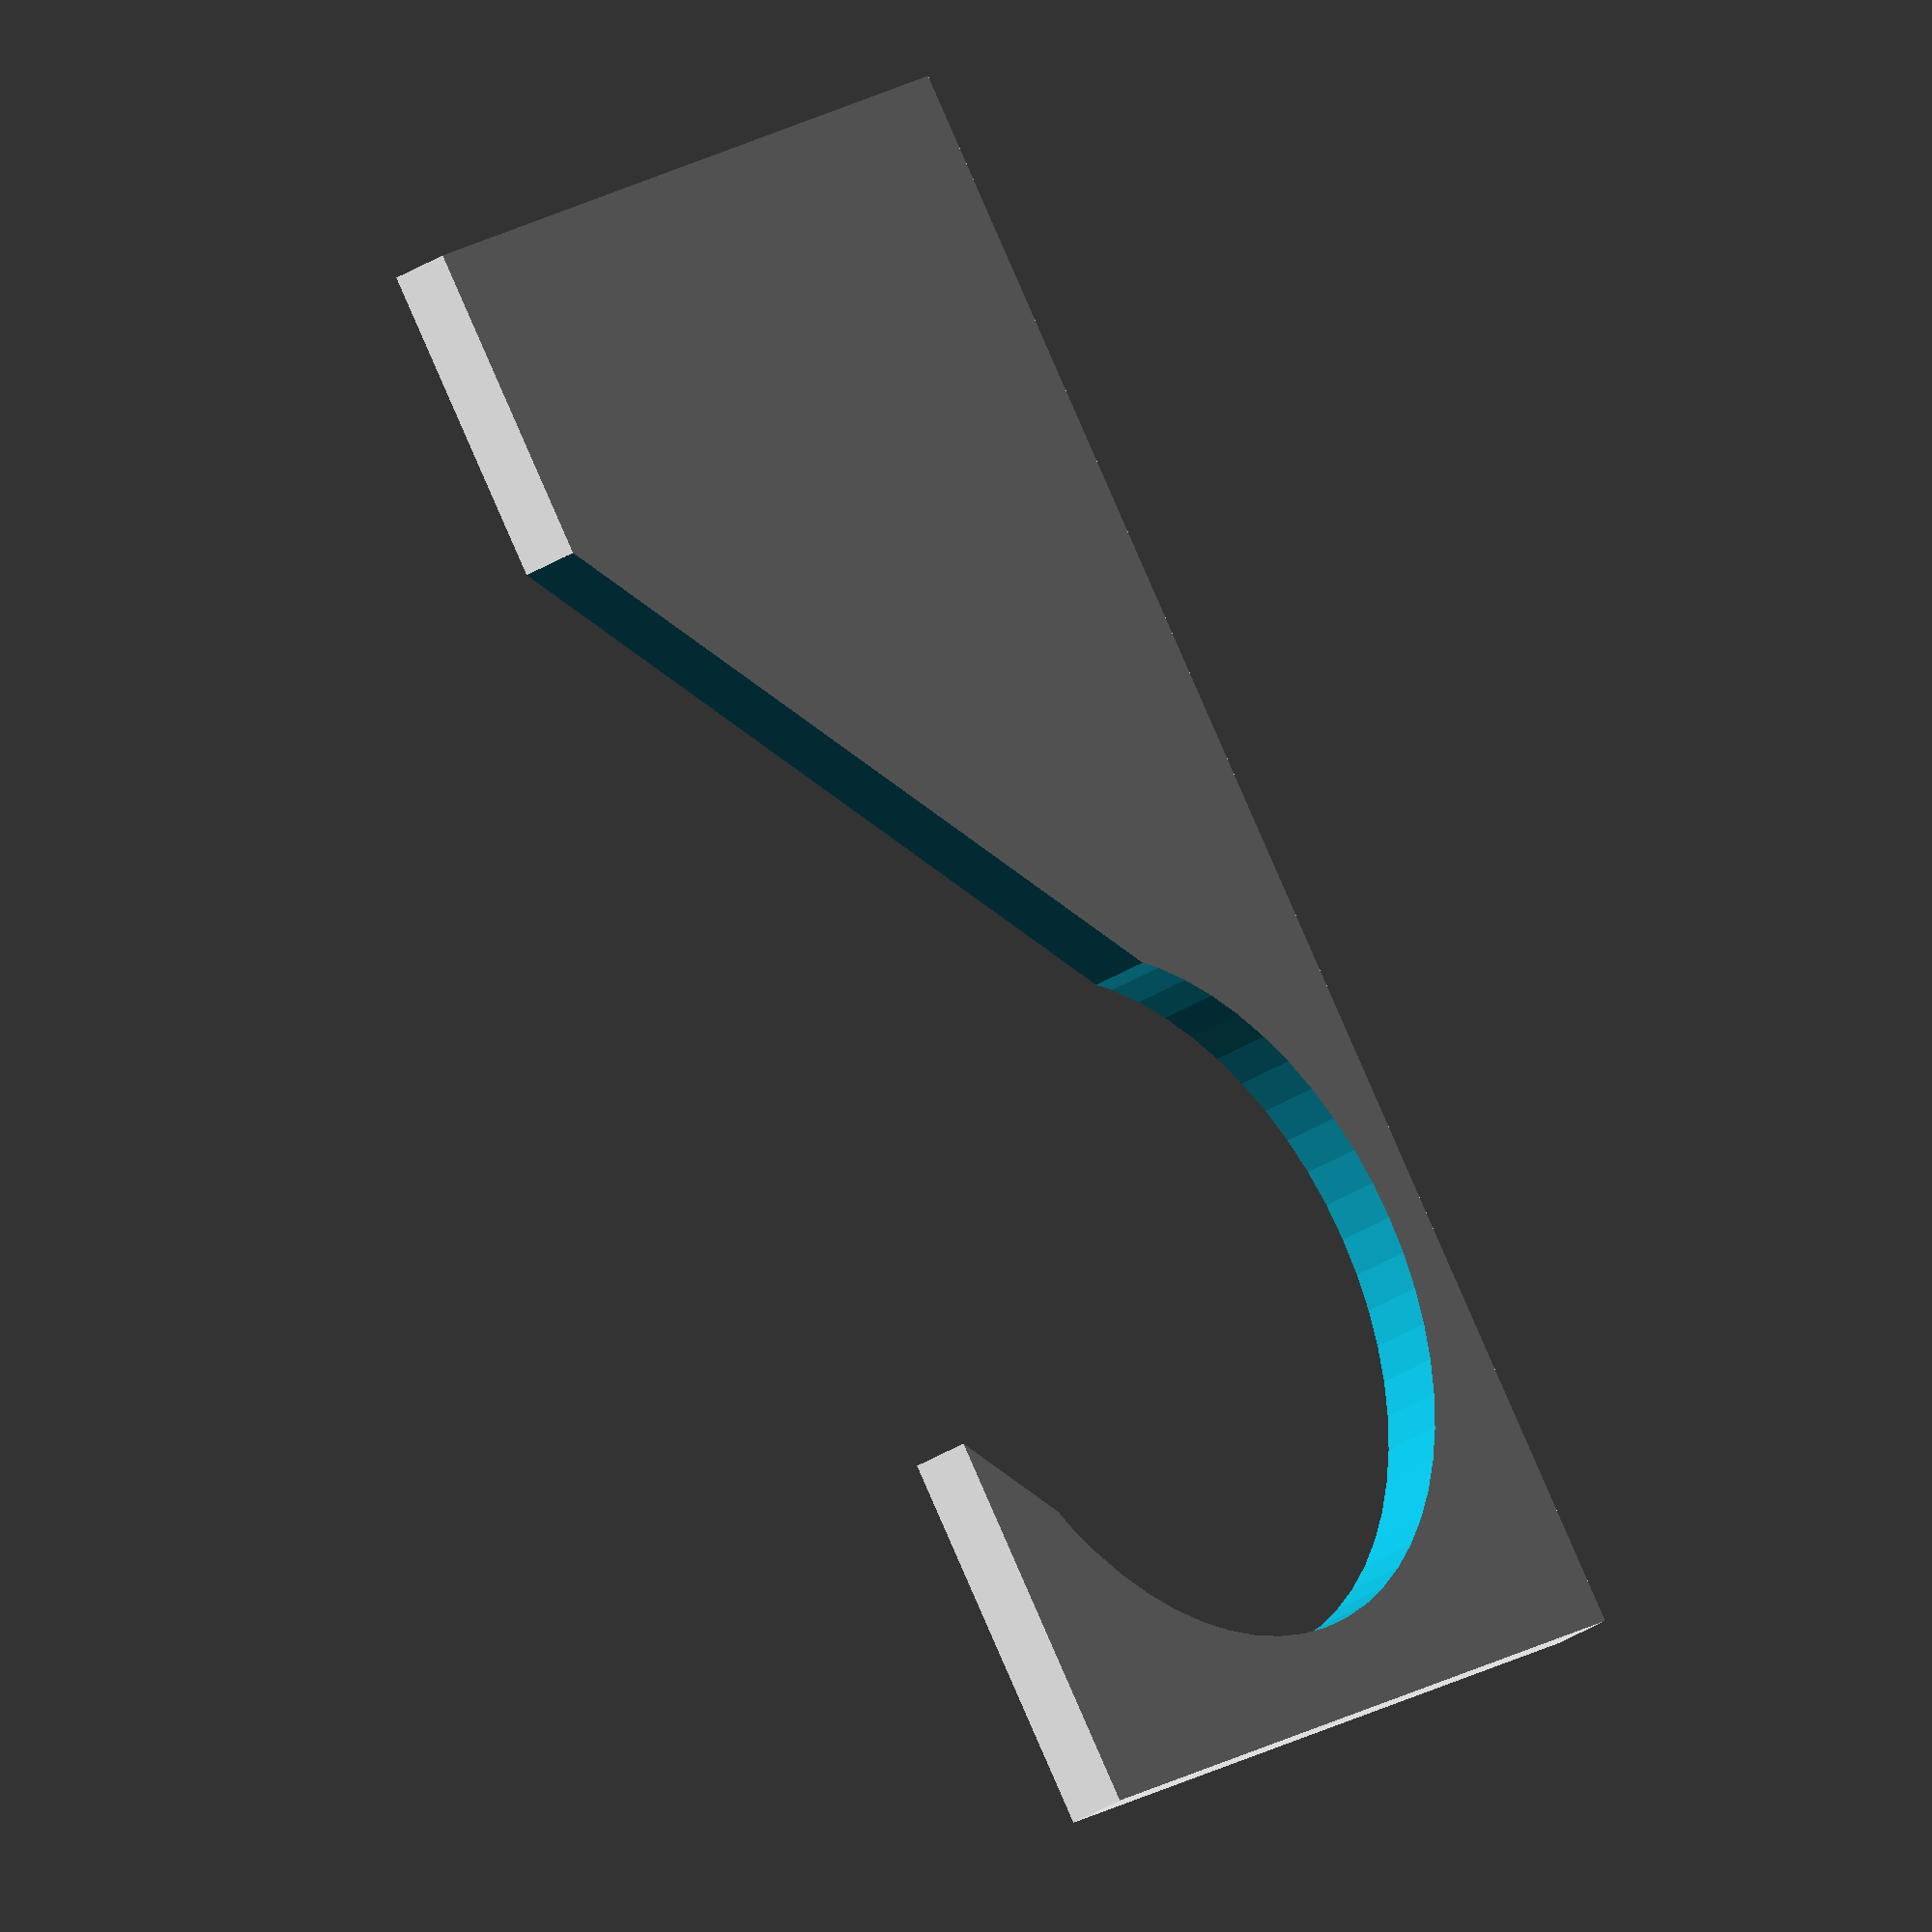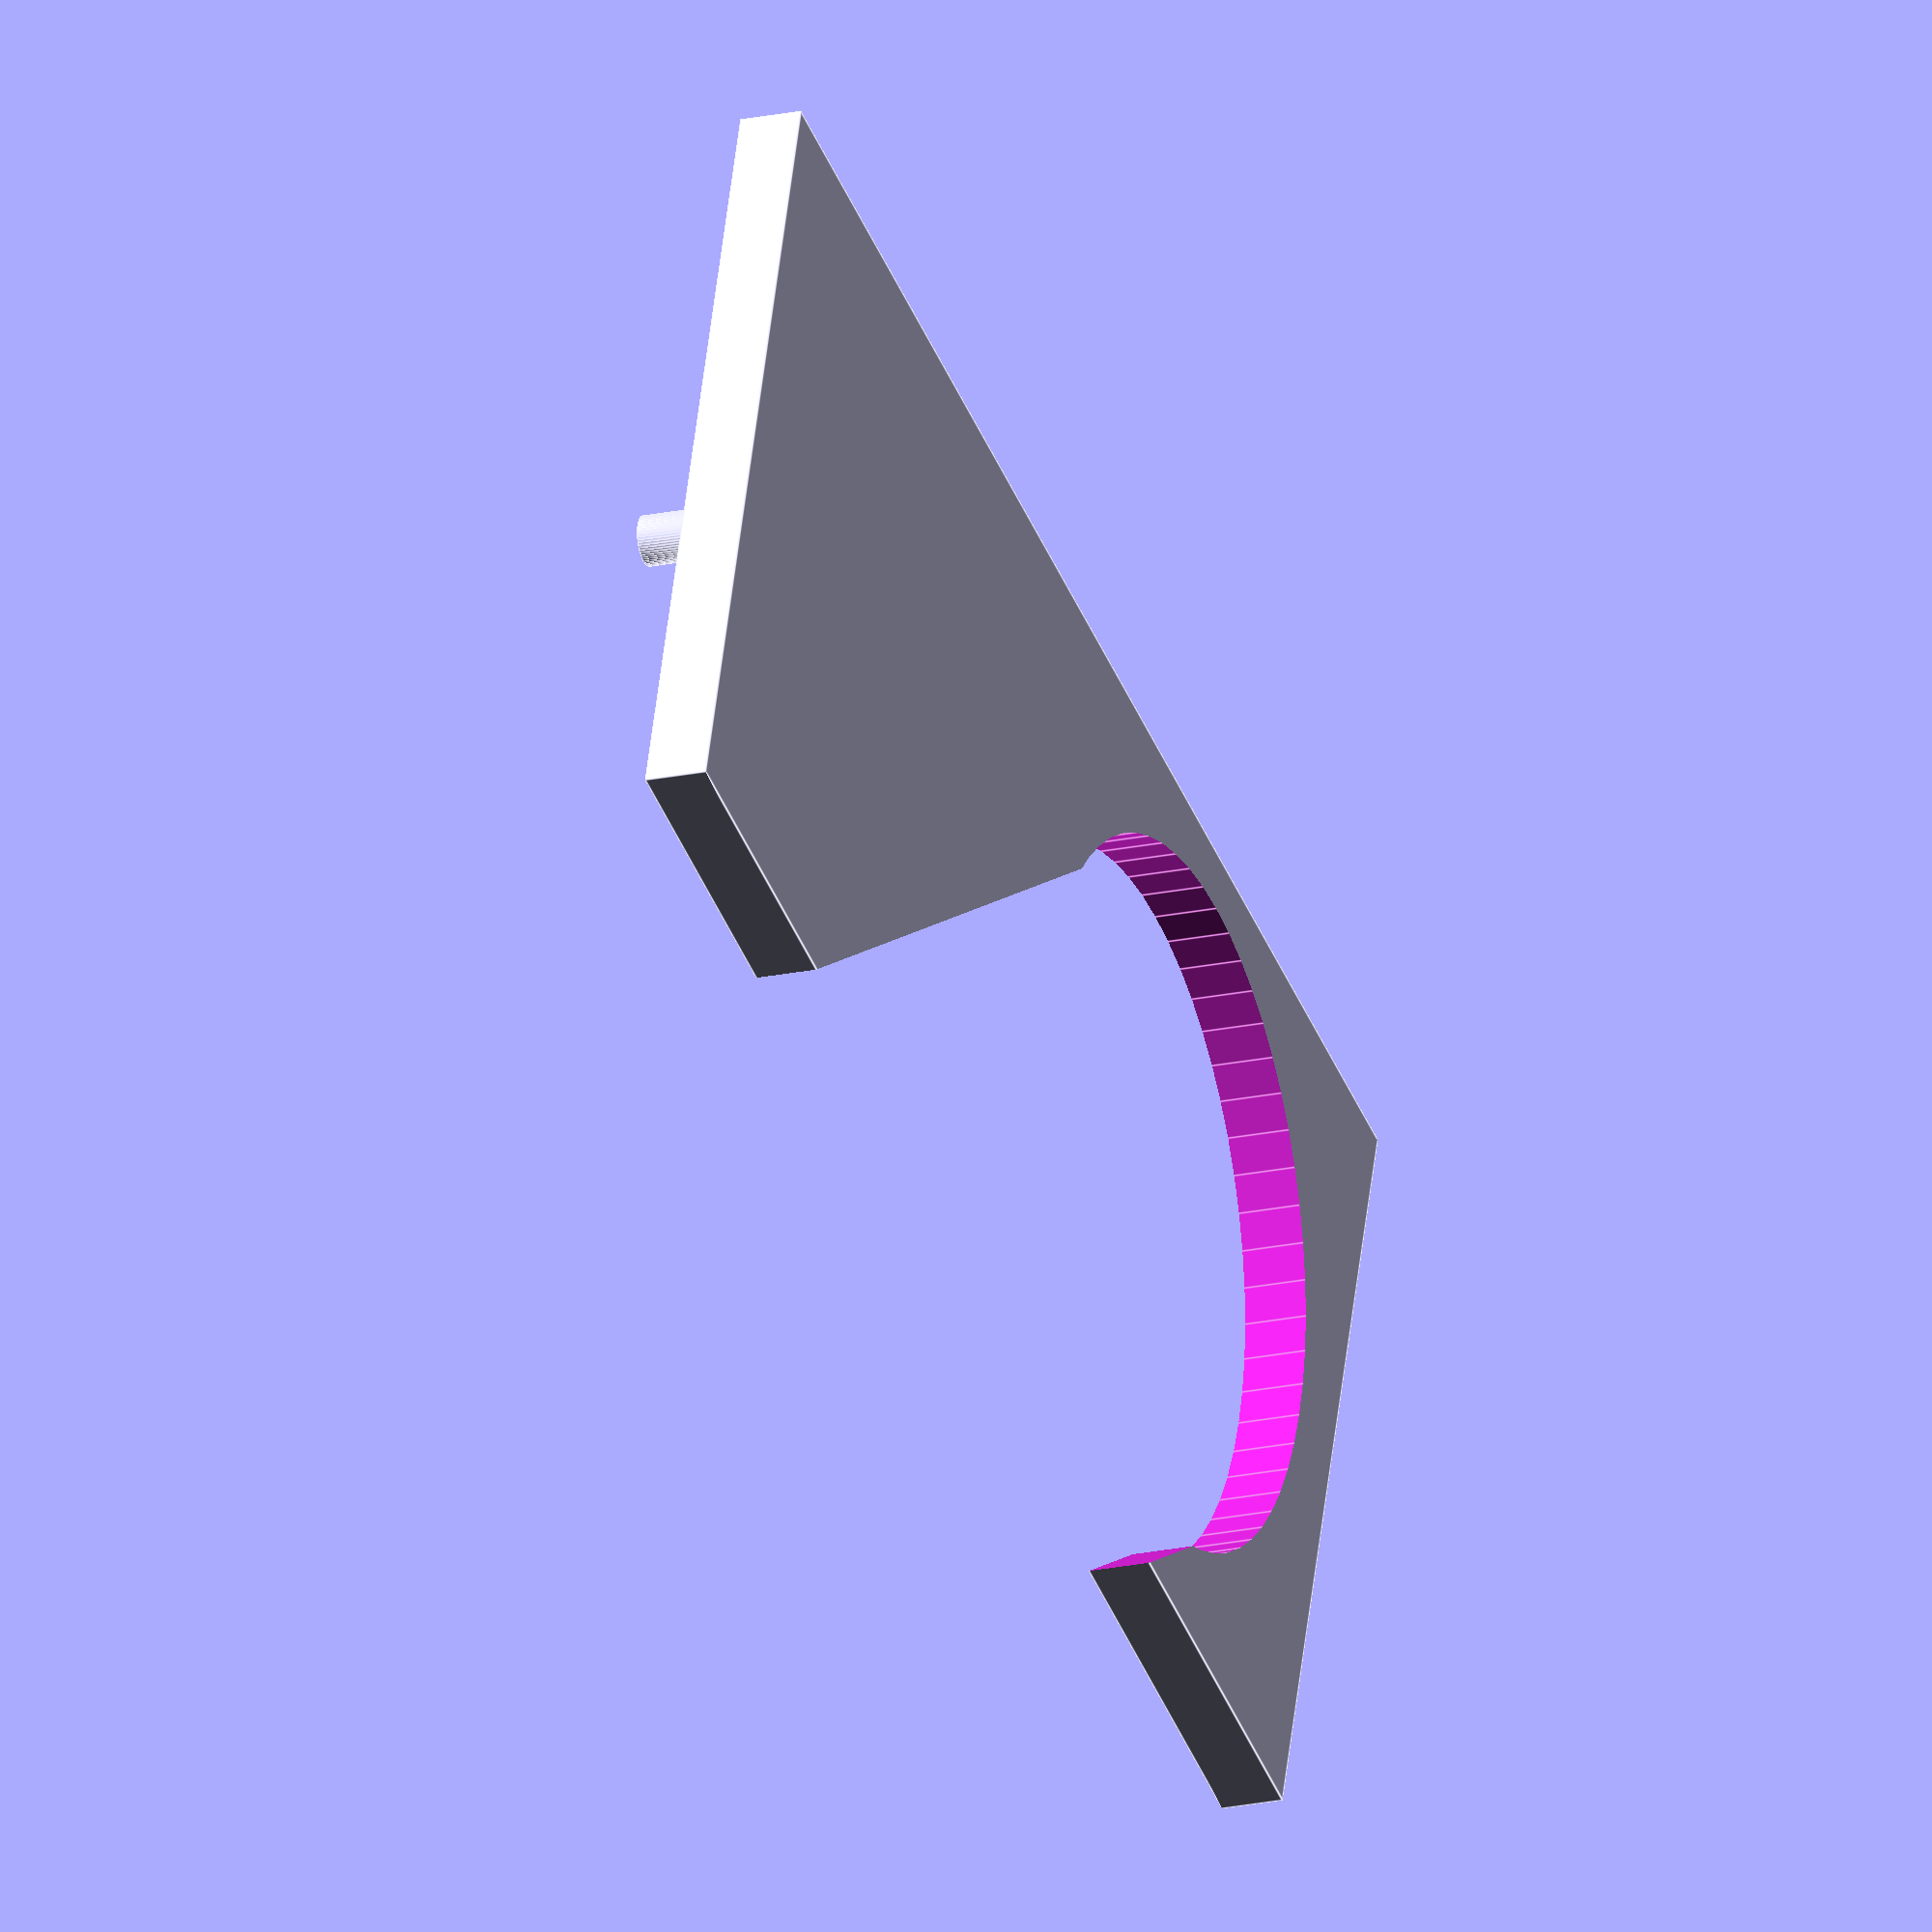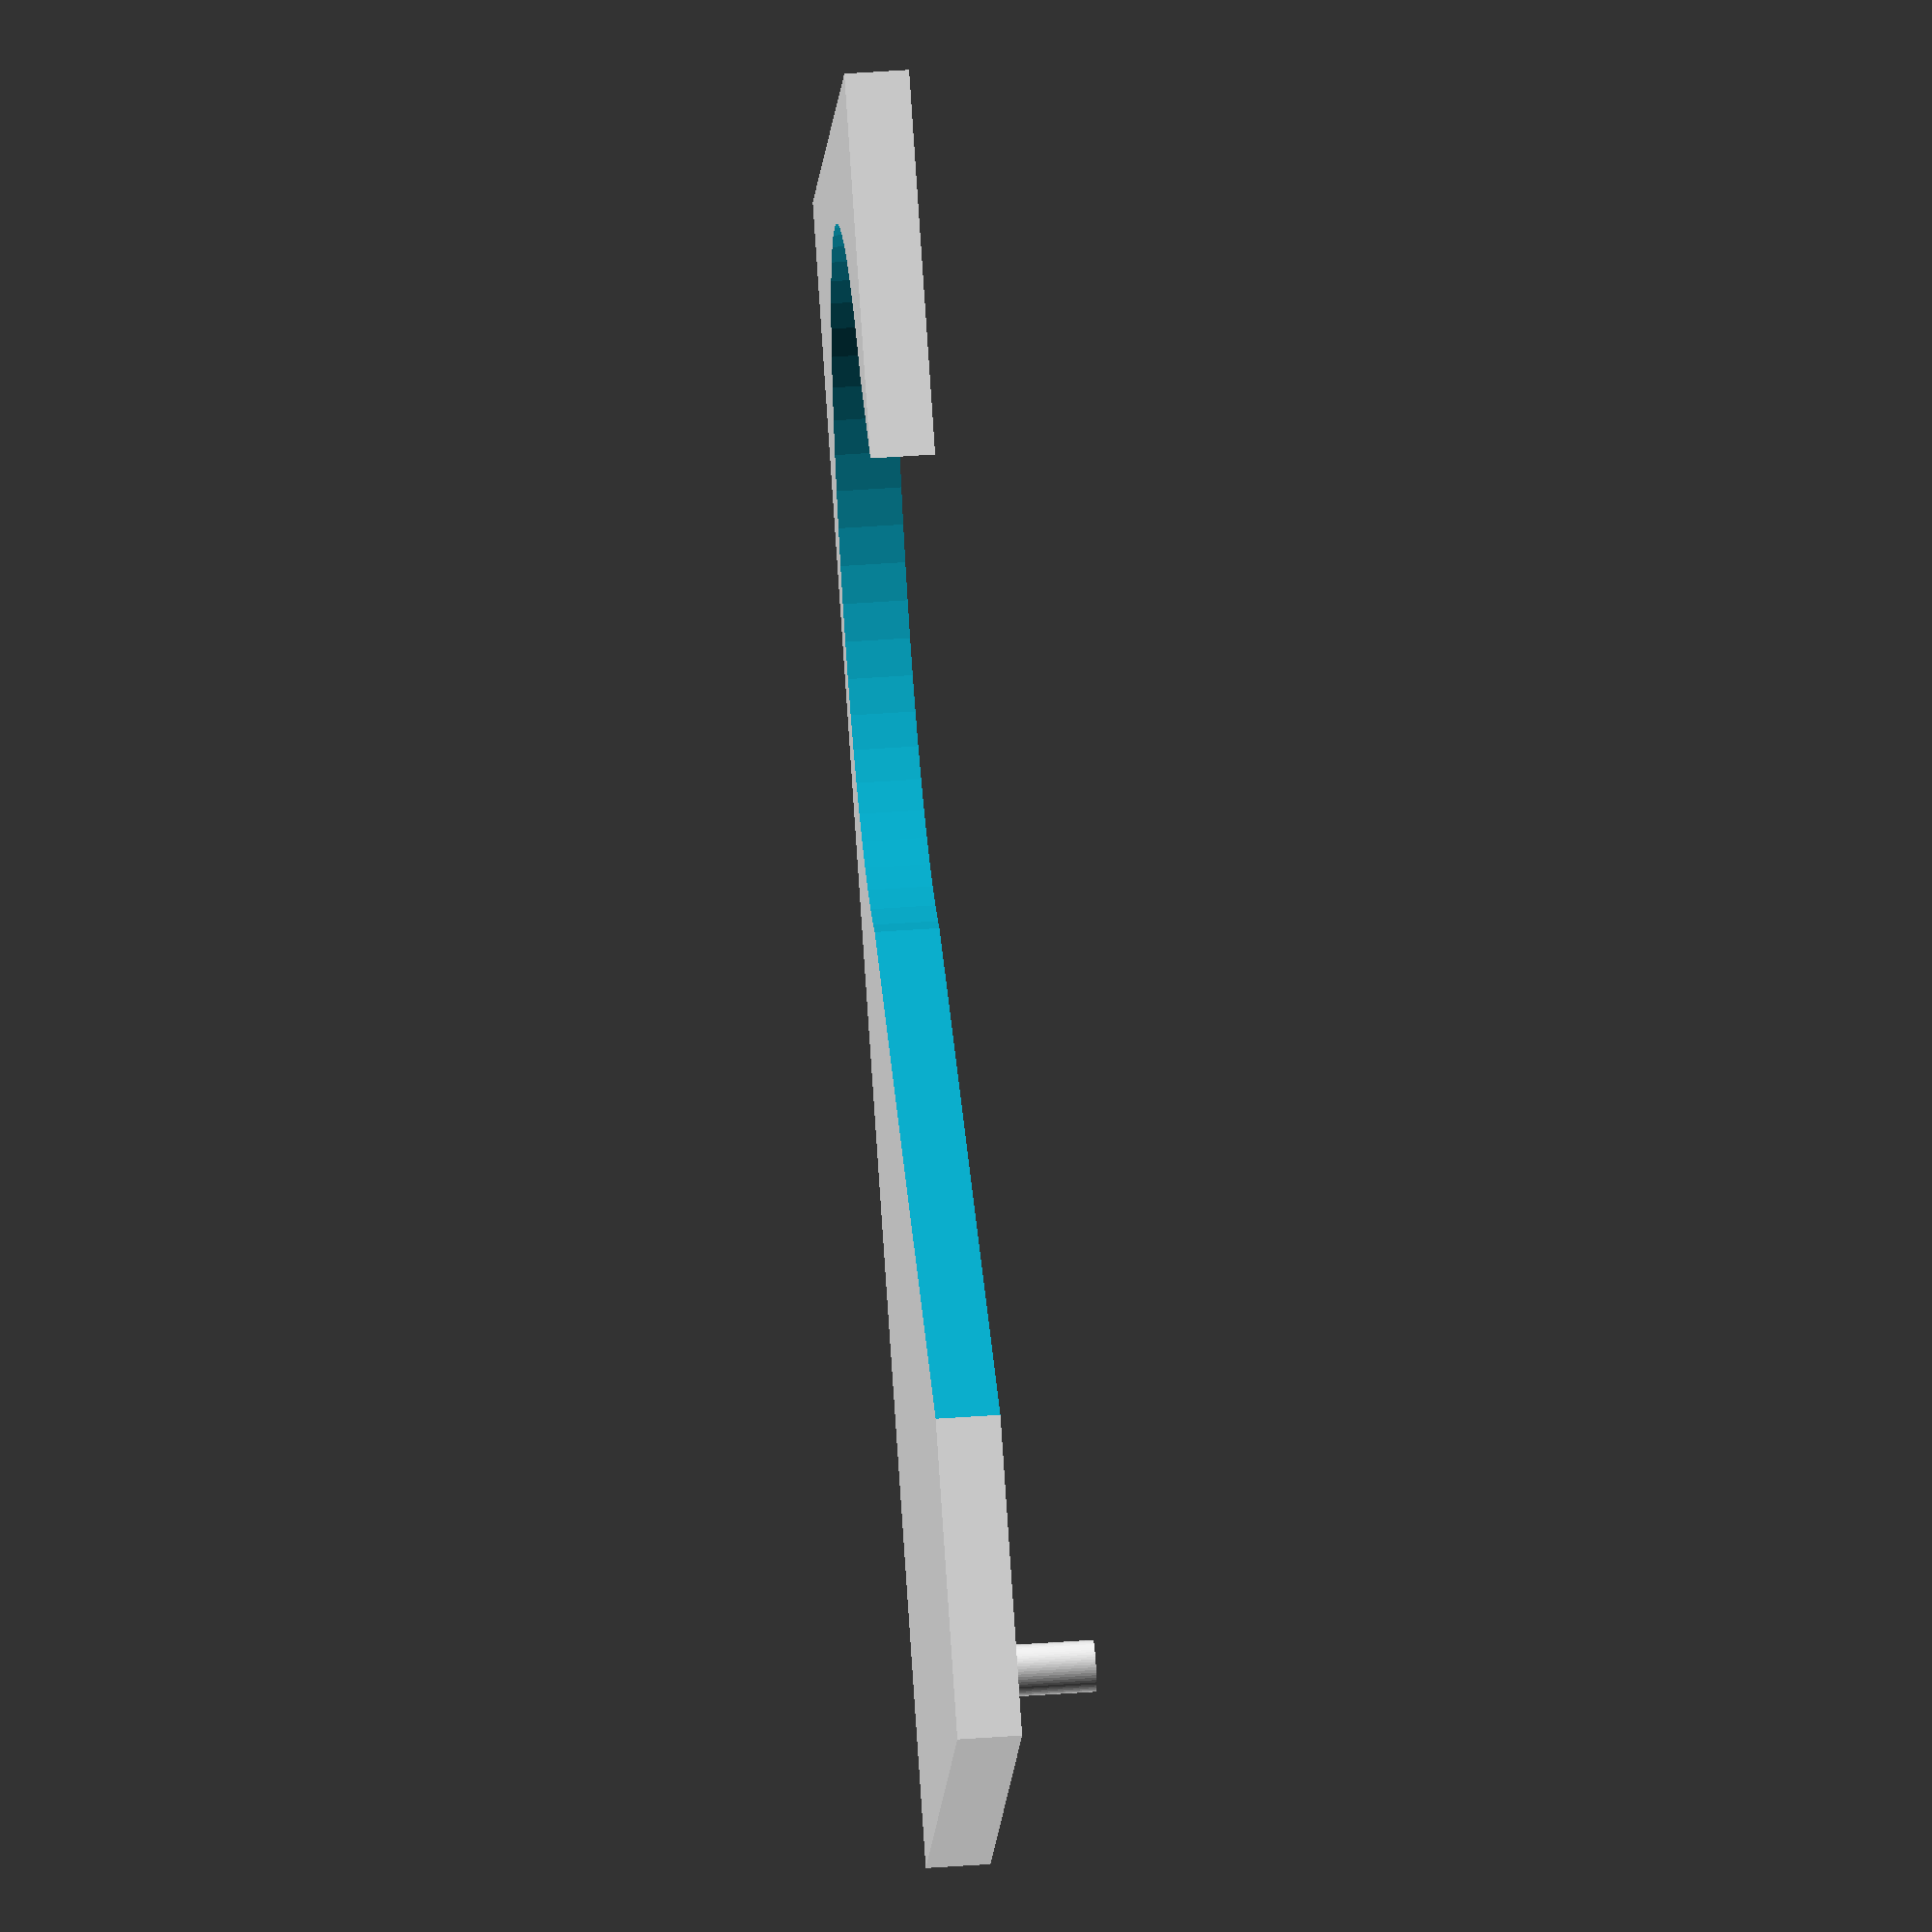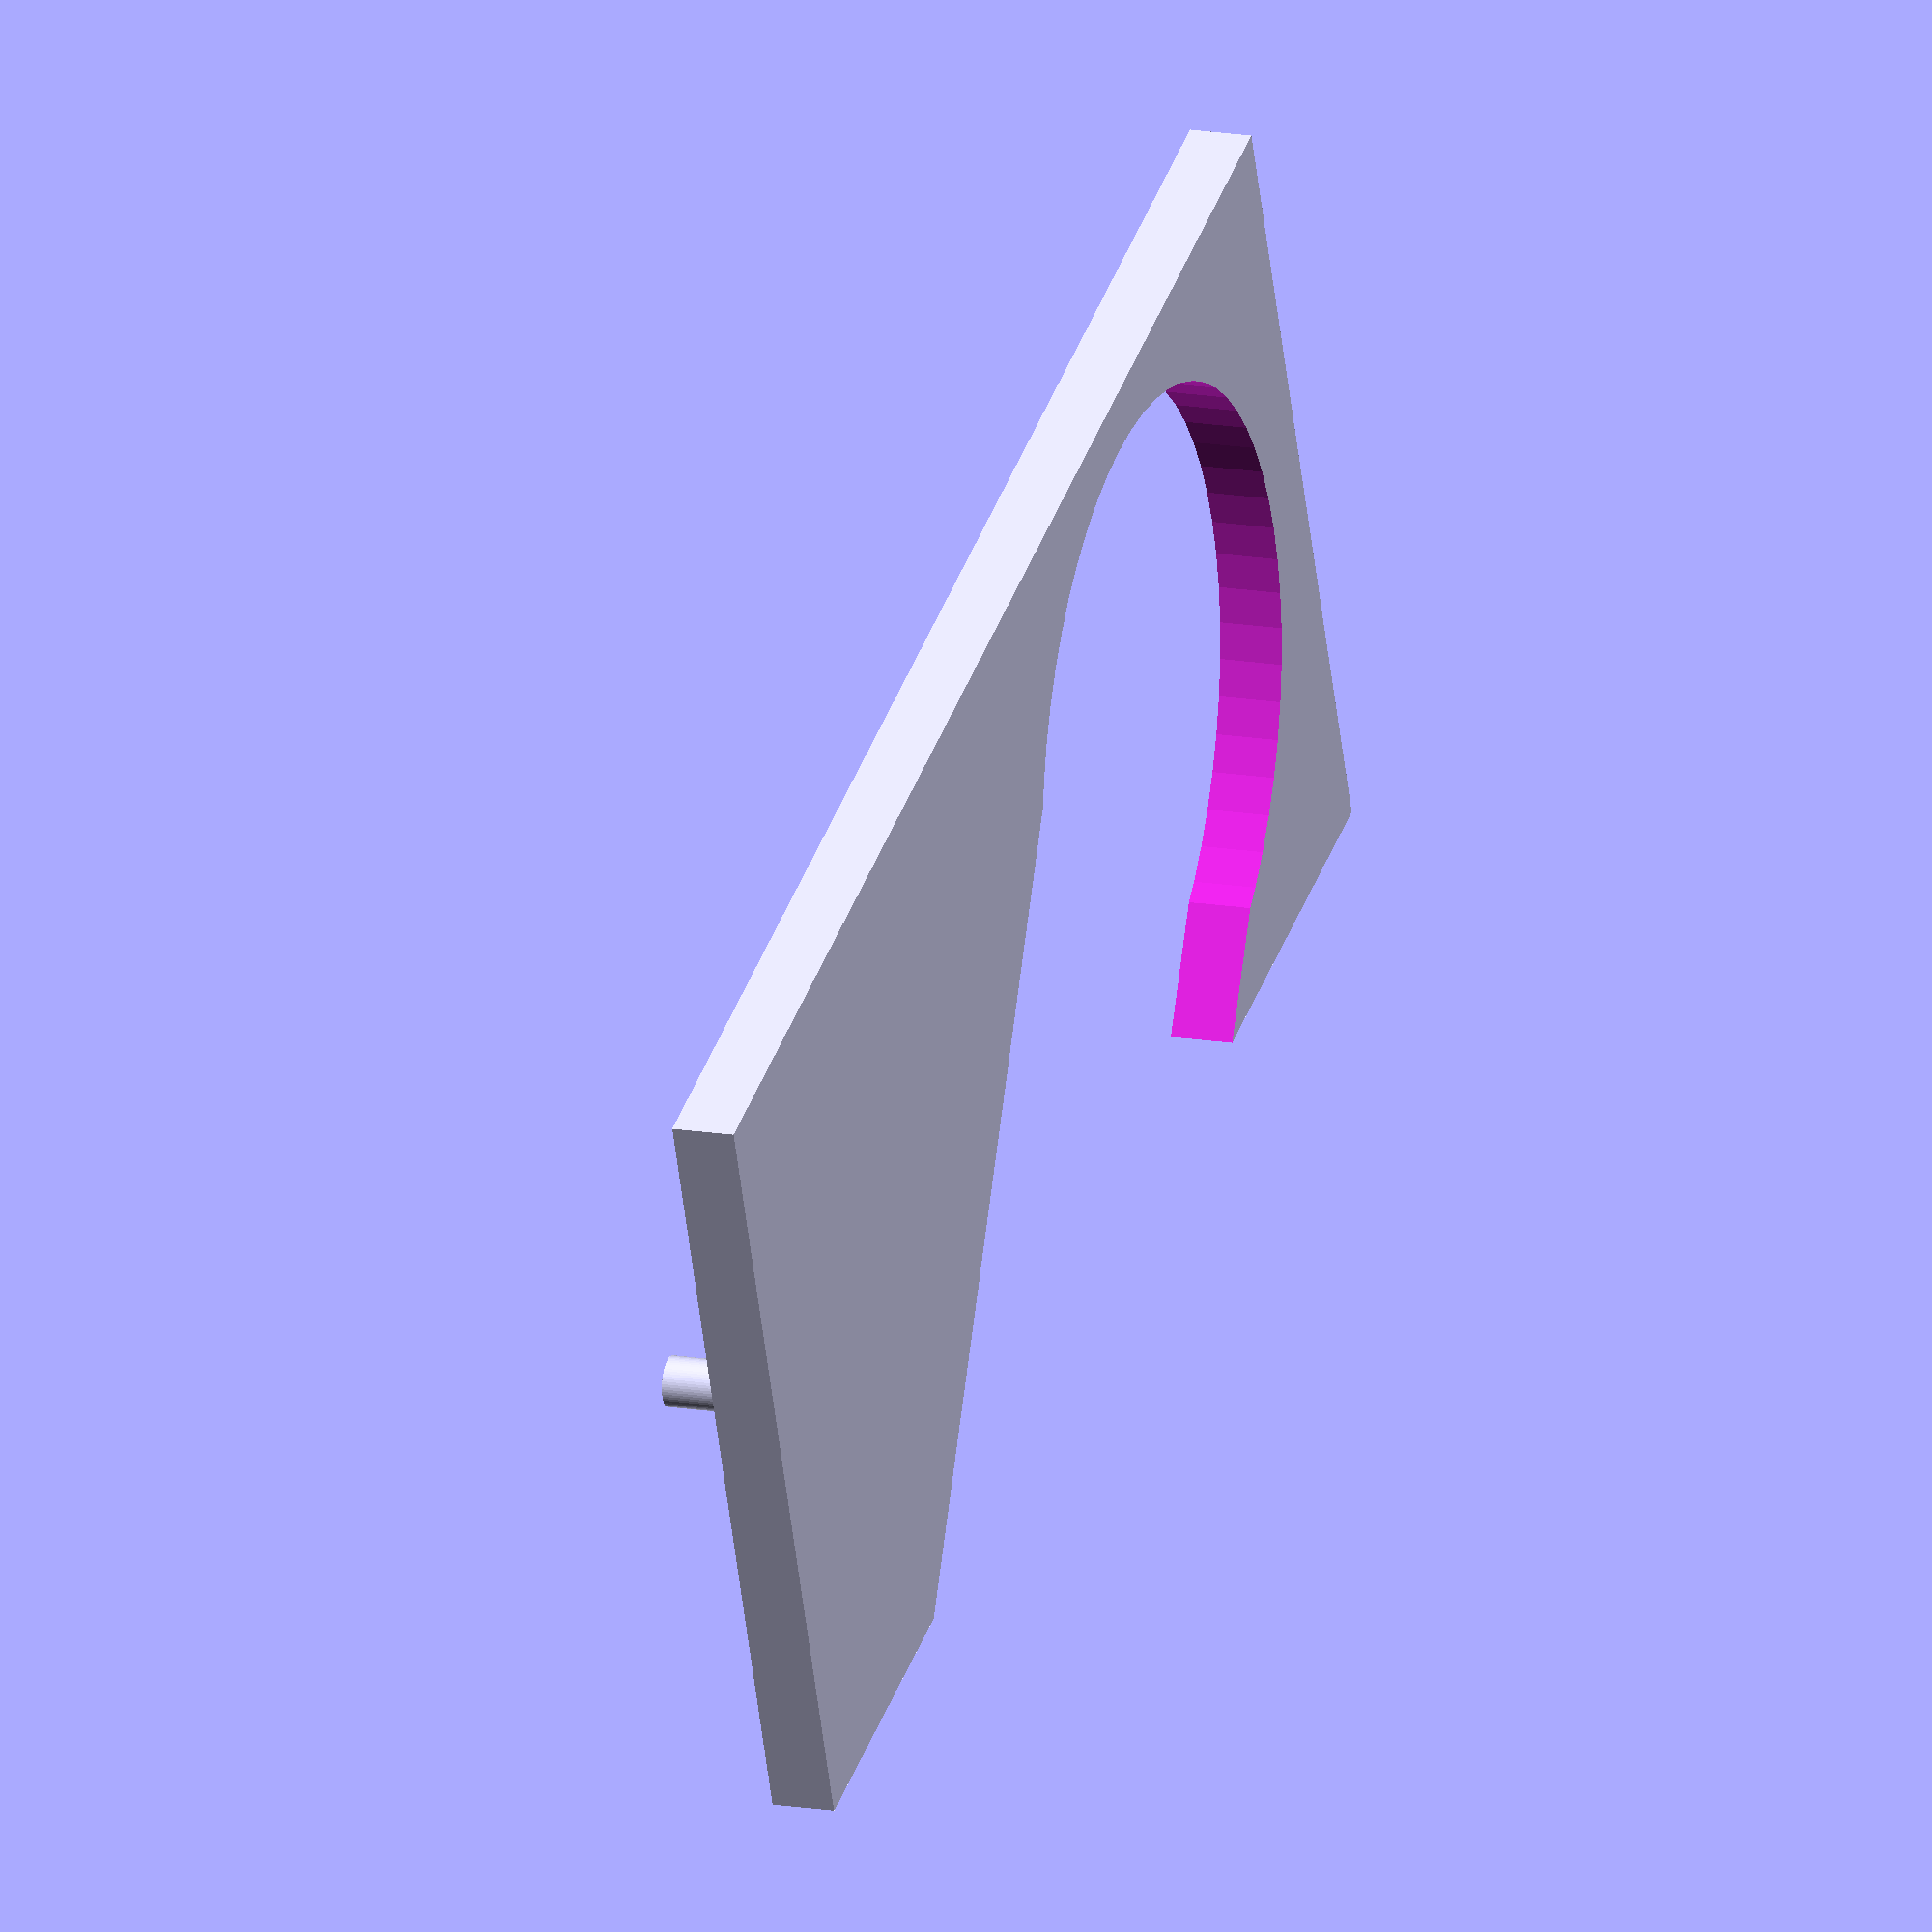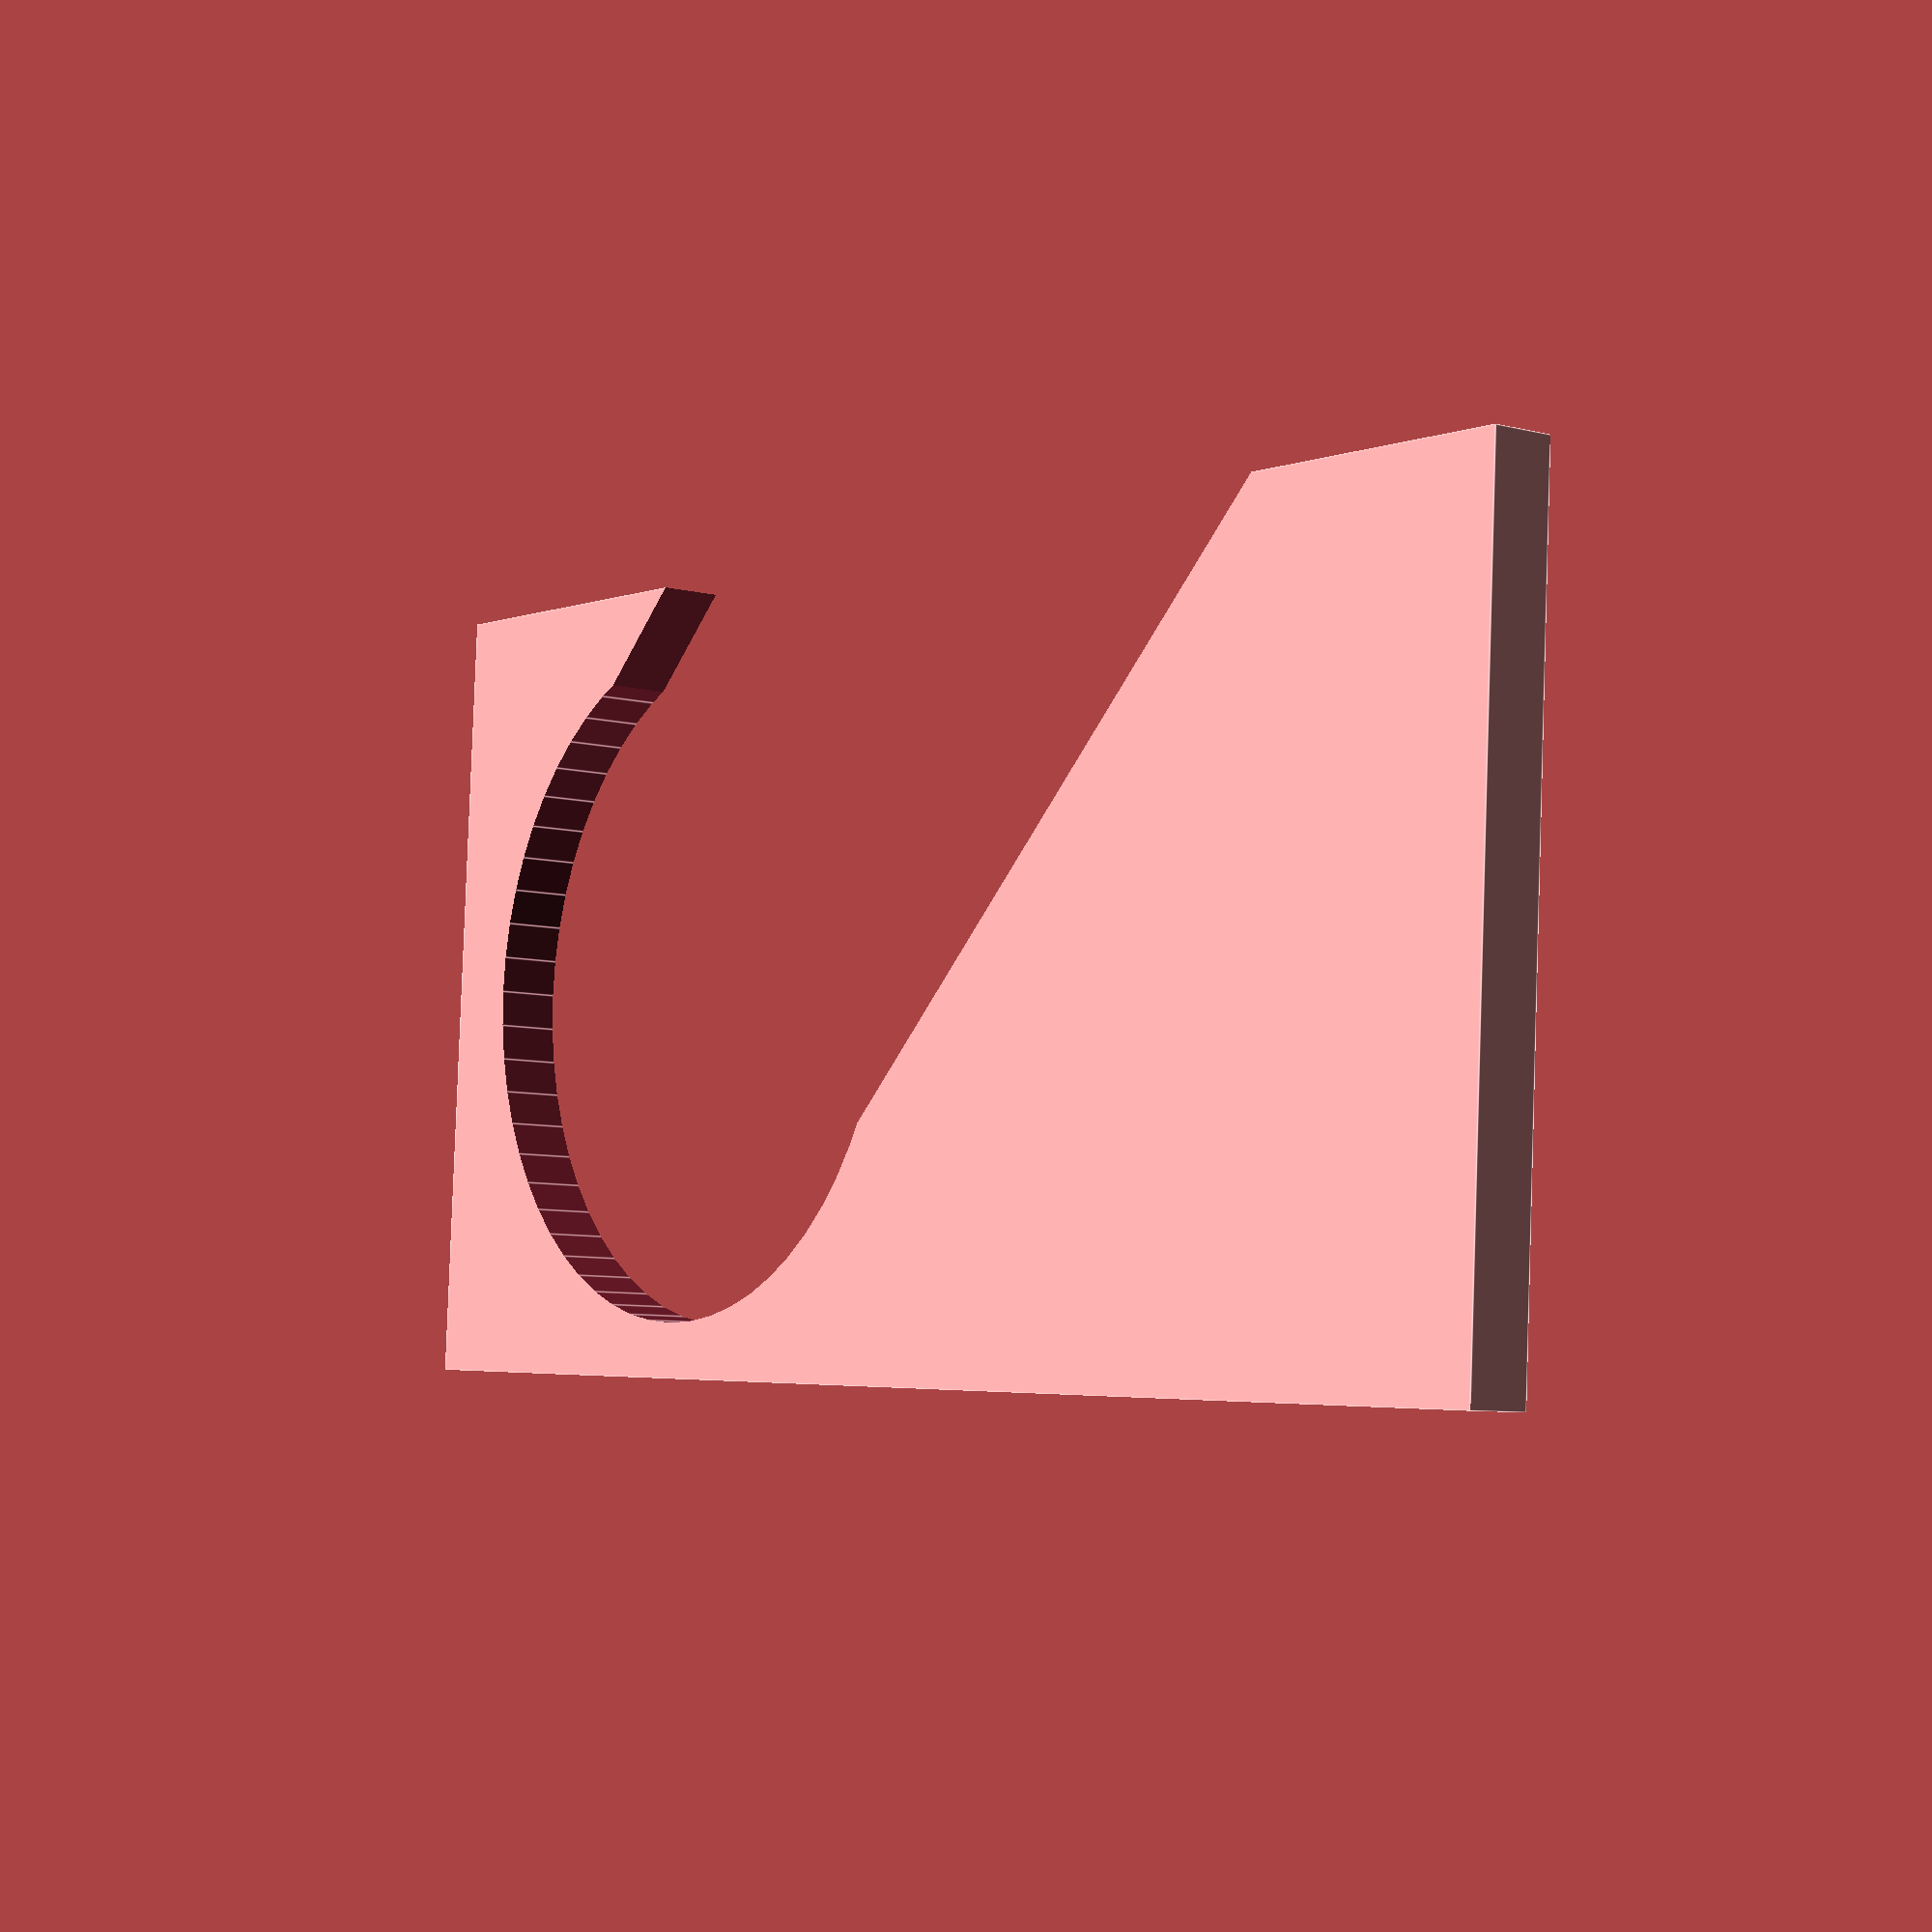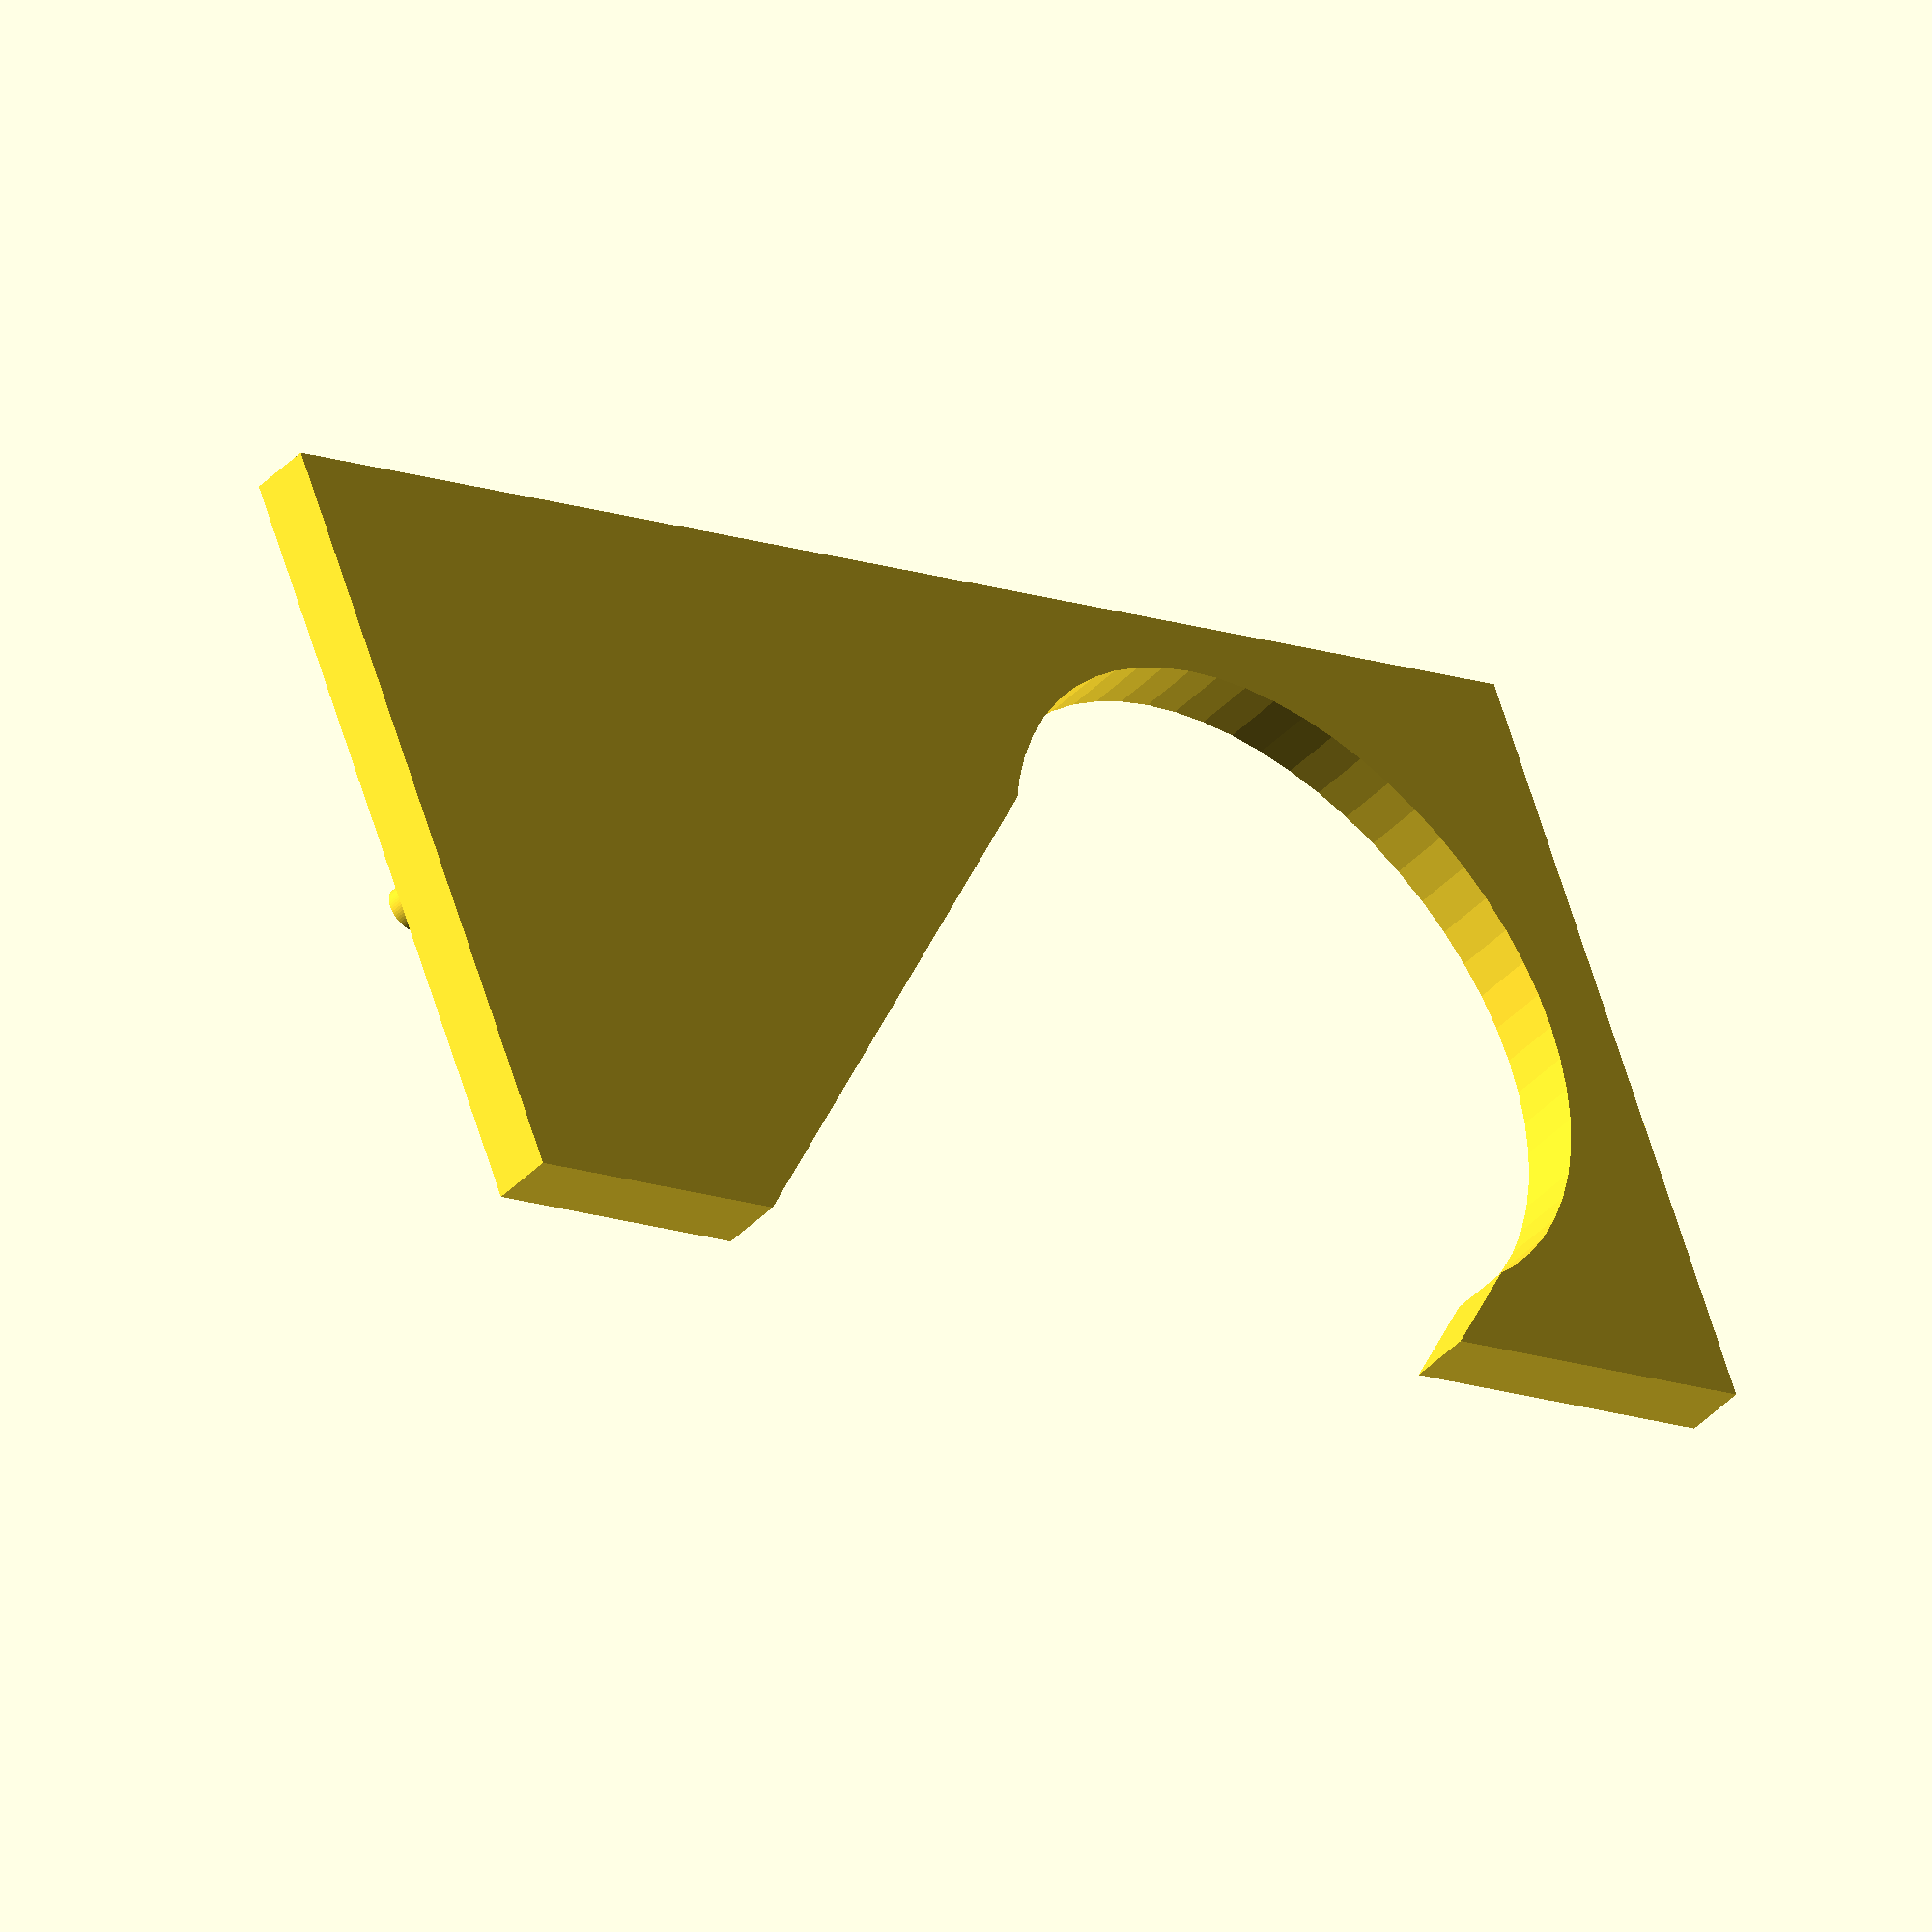
<openscad>
$fn = 60;

difference() {
    difference() {
        translate([0,-30,0])
        cube([65,130,5], true);
        cylinder(8, 28, 28, true) ;
    }
        translate([-20, -20, 0])
    rotate(45)
    translate([-10,0,0])
    cube([80,53,8], true);

}

translate([0,-85,6])
cylinder(8,2,2,true);


</openscad>
<views>
elev=209.3 azim=34.9 roll=45.5 proj=o view=solid
elev=20.9 azim=251.7 roll=111.1 proj=o view=edges
elev=127.9 azim=240.8 roll=274.4 proj=o view=solid
elev=343.9 azim=291.2 roll=109.2 proj=o view=solid
elev=187.4 azim=266.7 roll=306.8 proj=p view=edges
elev=223.3 azim=112.1 roll=40.3 proj=o view=solid
</views>
